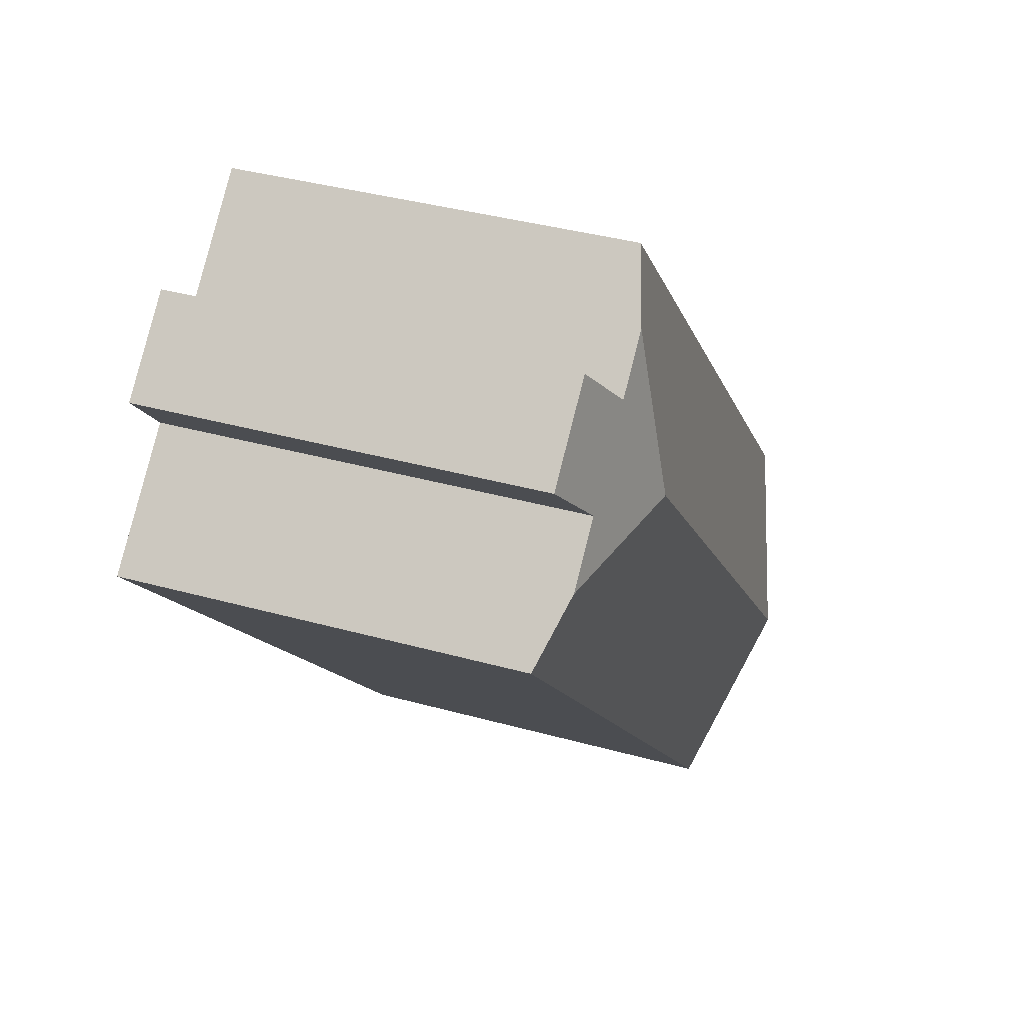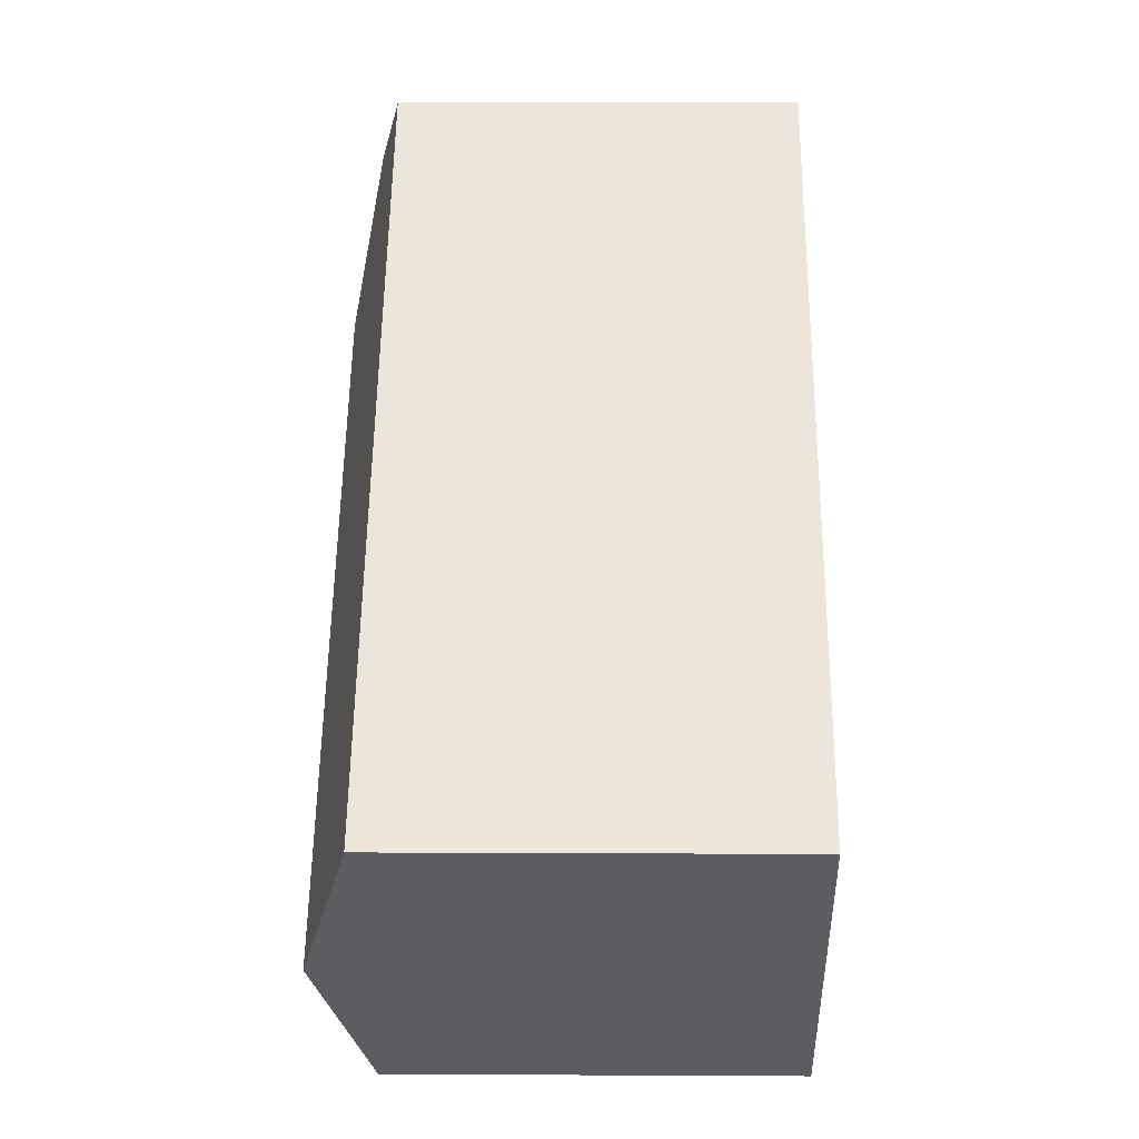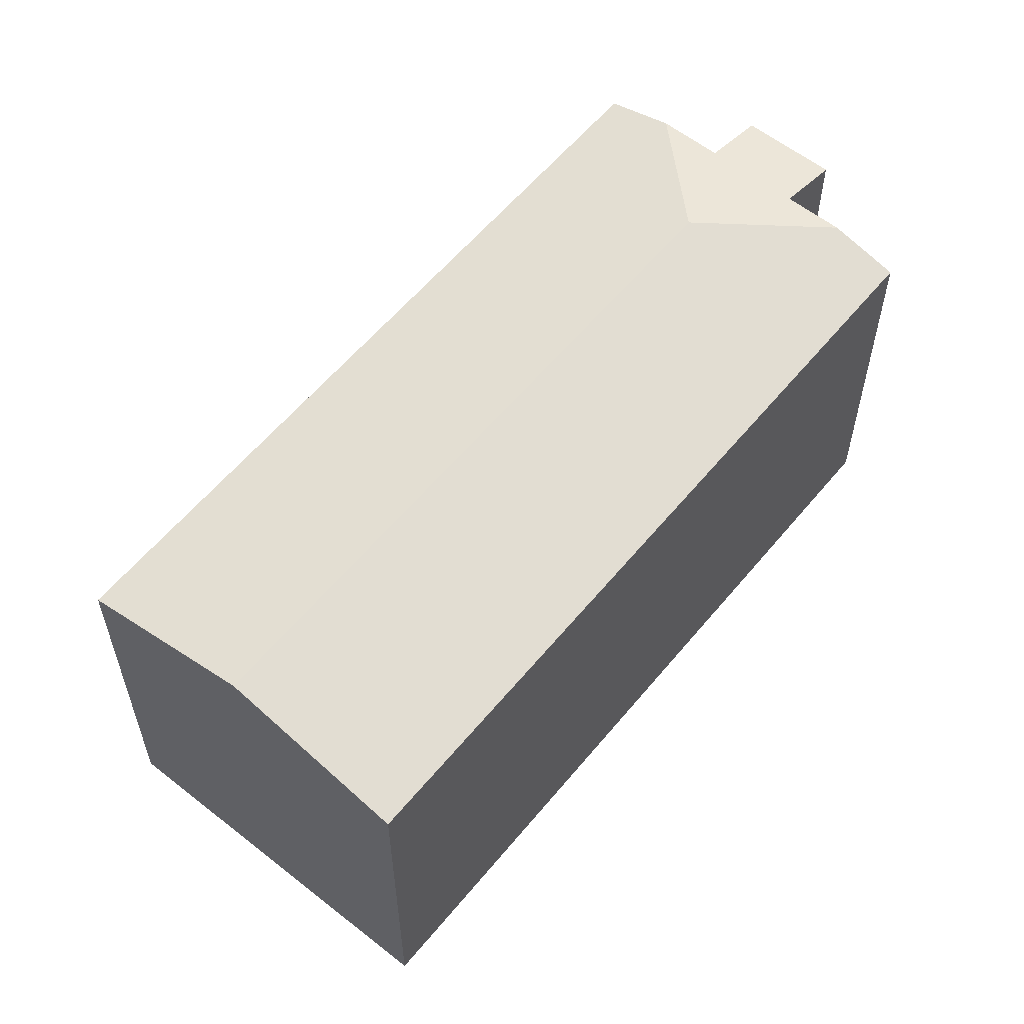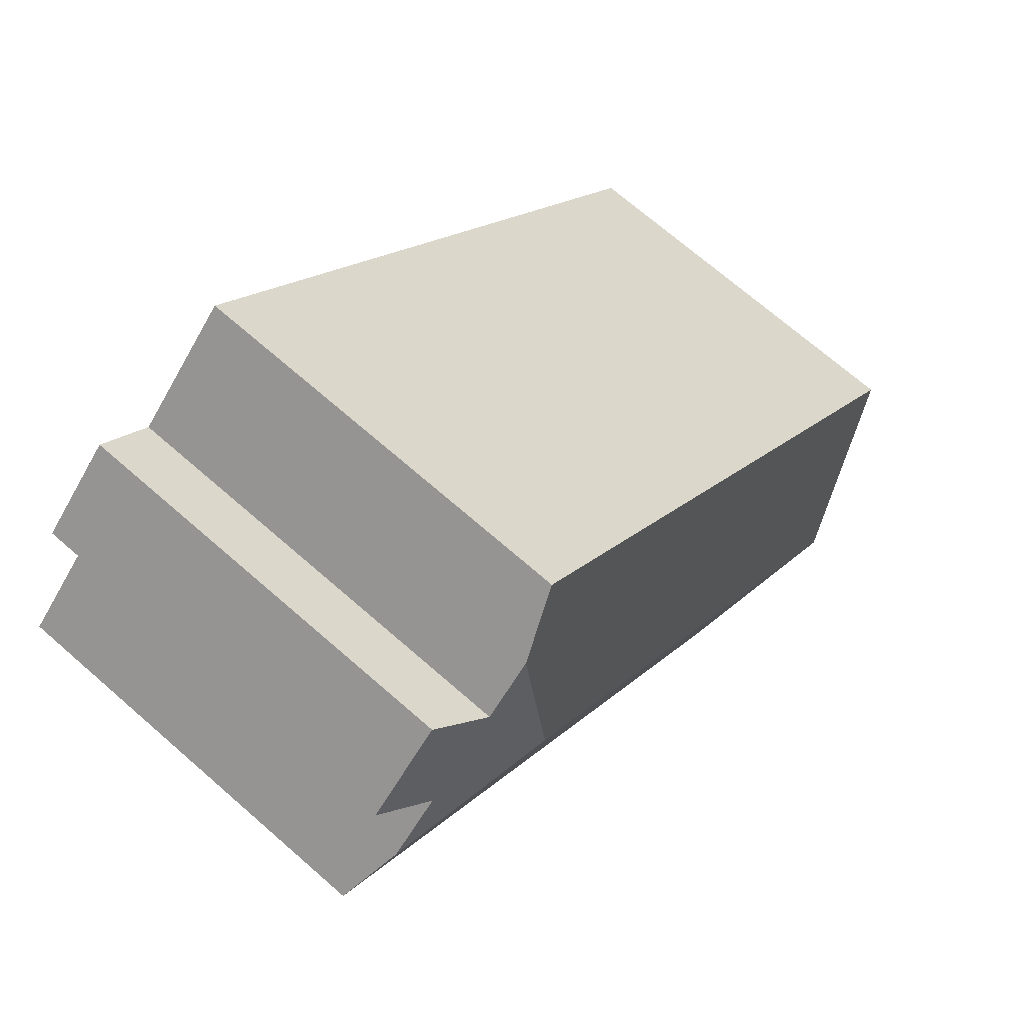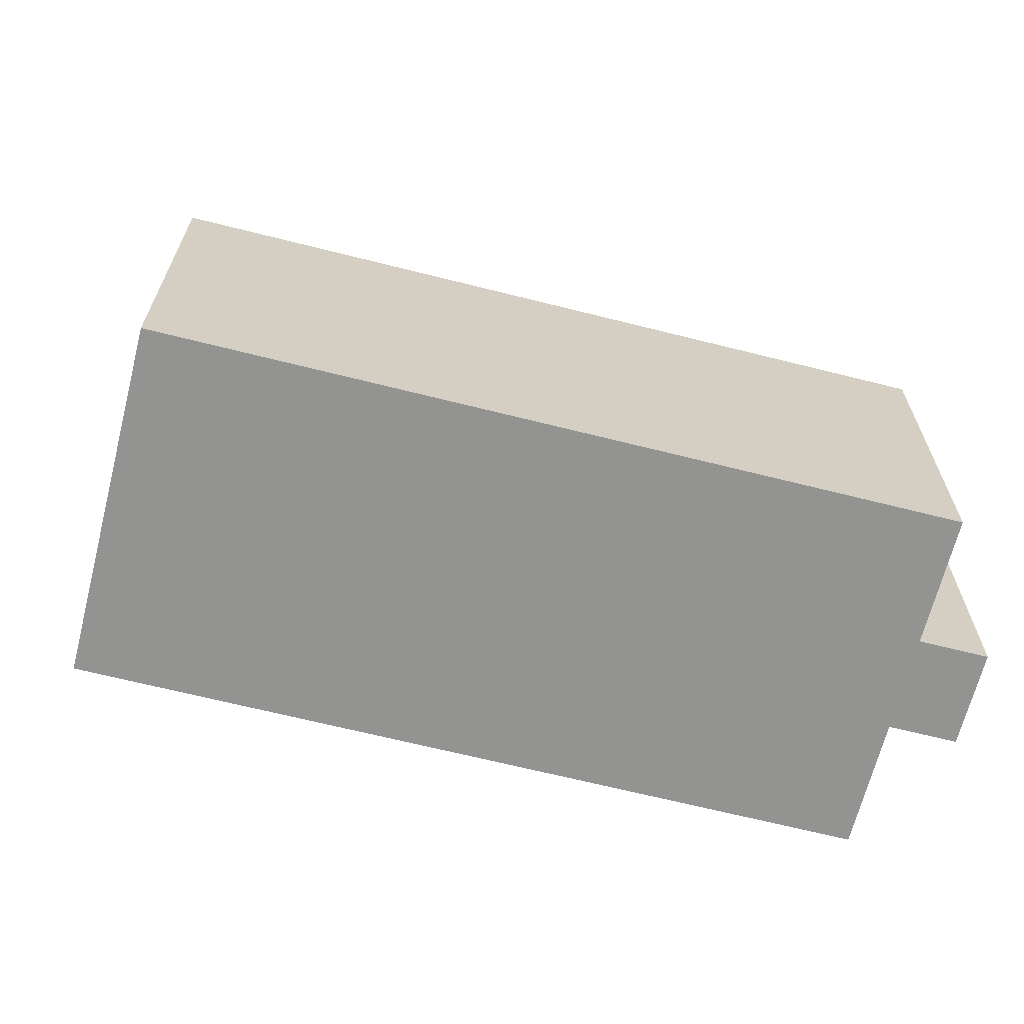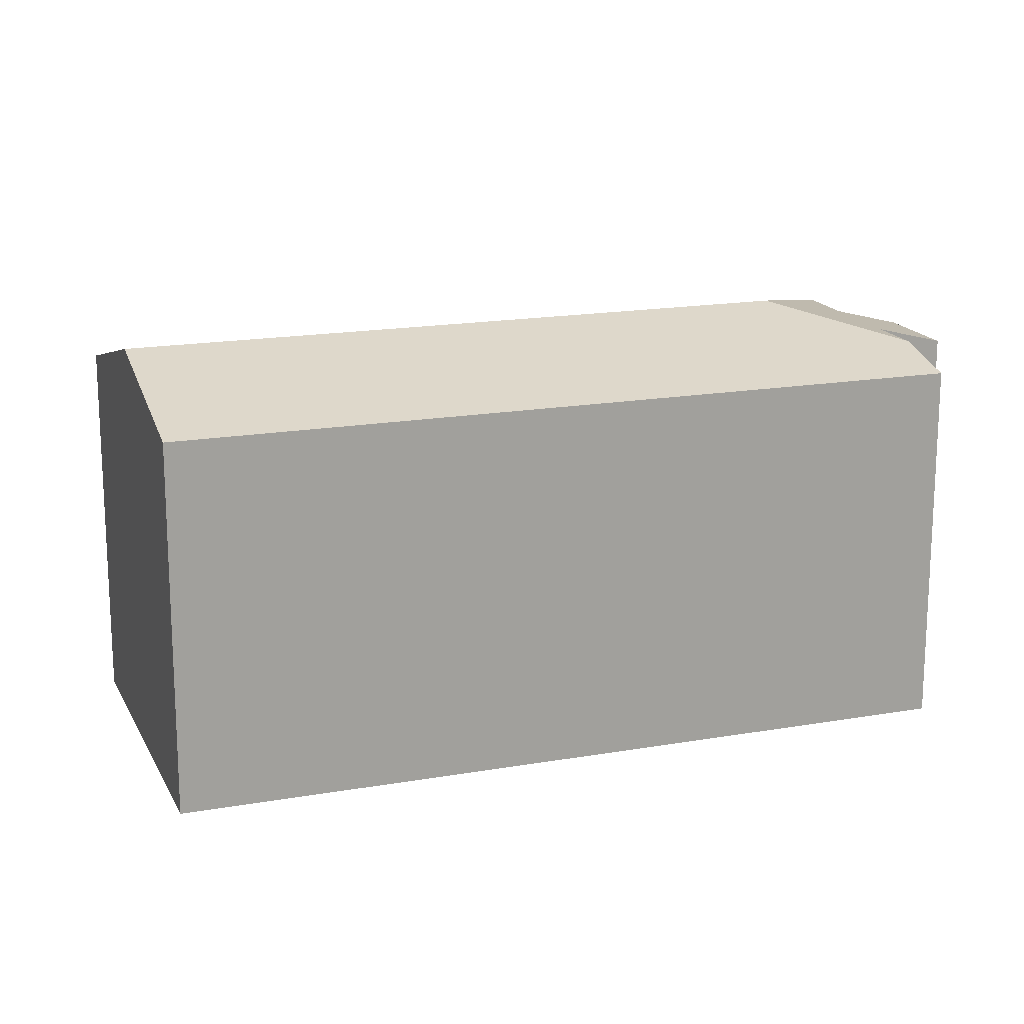
<metadata>
{"format":"obj","ext":"obj","renderer":"f3d","projection":"perspective","resolution":1024,"background":"white","views":[{"elev":37.6,"azim":109.6,"up":"+Z"},{"elev":5.6,"azim":-89.0,"up":"+Z"},{"elev":58.8,"azim":-98.3,"up":"+Y"},{"elev":70.7,"azim":131.1,"up":"+Z"},{"elev":-66.6,"azim":-61.7,"up":"+Y"},{"elev":17.2,"azim":-66.9,"up":"+Y"}]}
</metadata>
<code>
v  21.27 14.72 13.63
v  25.2 13.69 15.44
v  26.91 13.69 13.87
v  22.62 13.69 17.78
v  21.02 13.69 19.24
v  24.3 13.05 19.62
v  26.87 13.05 17.27
v  28.74 13.05 12.2
v  21.94 13.05 4.788
v  4.771 14.72 -4.372
v  20.66 13.05 3.393
v  10.66 13.05 -7.527
v  9.541 13.05 -8.744
v  1.554 13.05 1.695
v  0 13.05 7.99e-16
v  12.02 13.05 13.12
v  13.64 13.05 14.88
v  19.18 13.05 20.93
v  25.2 -9.454e-16 15.44
v  26.87 -1.057e-15 17.27
v  28.74 -7.469e-16 12.2
v  21.94 -2.932e-16 4.788
v  20.66 -2.078e-16 3.393
v  10.66 4.609e-16 -7.527
v  9.541 5.354e-16 -8.744
v  26.91 -8.494e-16 13.87
v  19.18 -1.281e-15 20.93
v  22.62 -1.089e-15 17.78
v  21.02 -1.178e-15 19.24
v  24.3 -1.201e-15 19.62
v  0 0 0
v  4.771 2.677e-16 -4.372
v  1.554 -1.038e-16 1.695
v  12.02 -8.031e-16 13.12
v  13.64 -9.111e-16 14.88
g defaultobject
f 1 2 3
f 2 1 4
f 4 1 5
f 2 6 7
f 6 2 4
f 8 1 3
f 1 8 9
f 1 9 10
f 10 9 11
f 10 11 12
f 10 12 13
f 14 10 15
f 10 14 1
f 1 14 16
f 1 16 17
f 1 17 18
f 1 18 5
f 7 19 2
f 19 7 20
f 21 9 8
f 9 21 11
f 11 21 12
f 12 21 22
f 12 22 23
f 12 23 24
f 12 24 13
f 13 24 25
f 19 3 2
f 3 19 8
f 8 19 21
f 21 19 26
f 18 4 5
f 4 18 27
f 4 27 28
f 28 27 29
f 30 7 6
f 7 30 20
f 25 10 13
f 10 25 15
f 15 25 31
f 31 25 32
f 31 14 15
f 14 31 16
f 16 31 33
f 16 33 34
f 16 34 17
f 17 34 18
f 18 34 35
f 18 35 27
f 28 6 4
f 6 28 30
f 35 29 27
f 29 35 28
f 28 35 19
f 19 35 26
f 26 35 21
f 21 35 34
f 21 34 22
f 22 34 33
f 22 33 23
f 23 33 24
f 24 33 31
f 24 31 32
f 24 32 25
f 28 20 30
f 20 28 19

</code>
